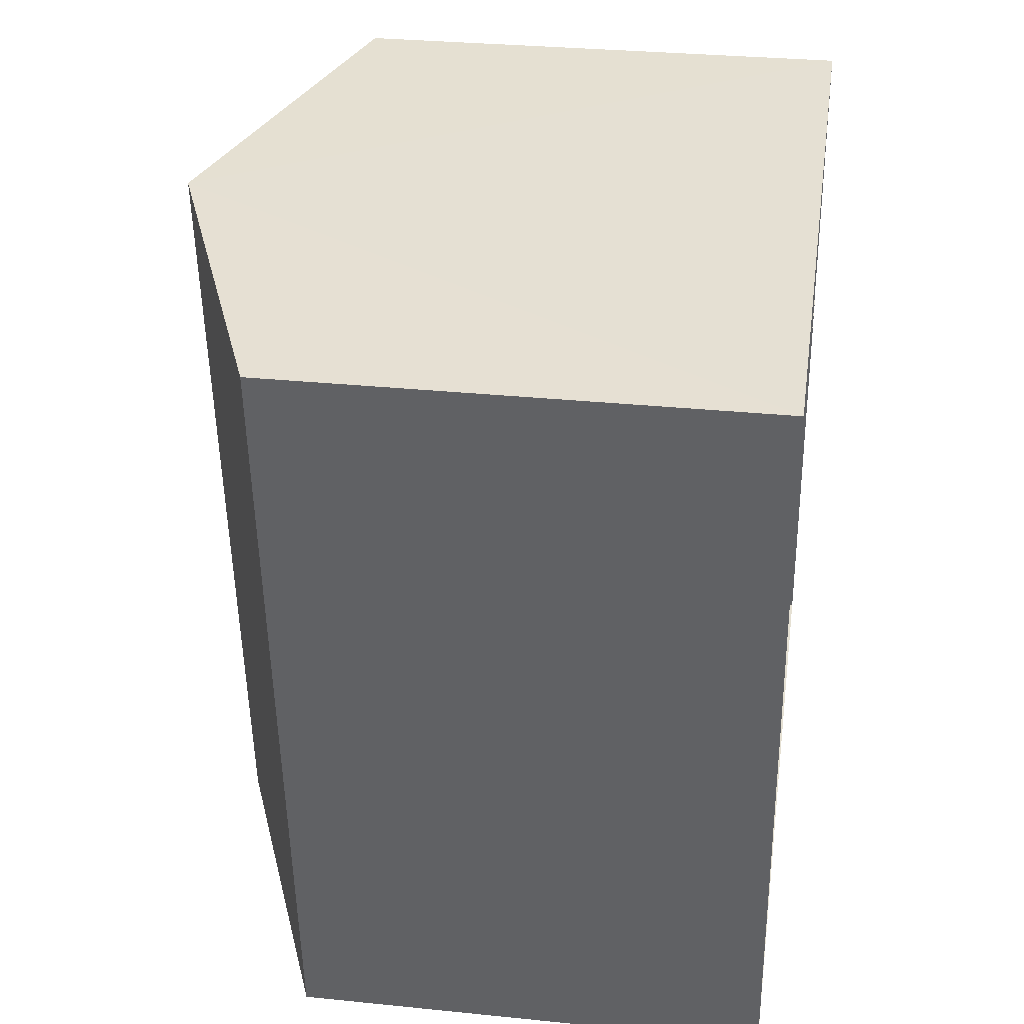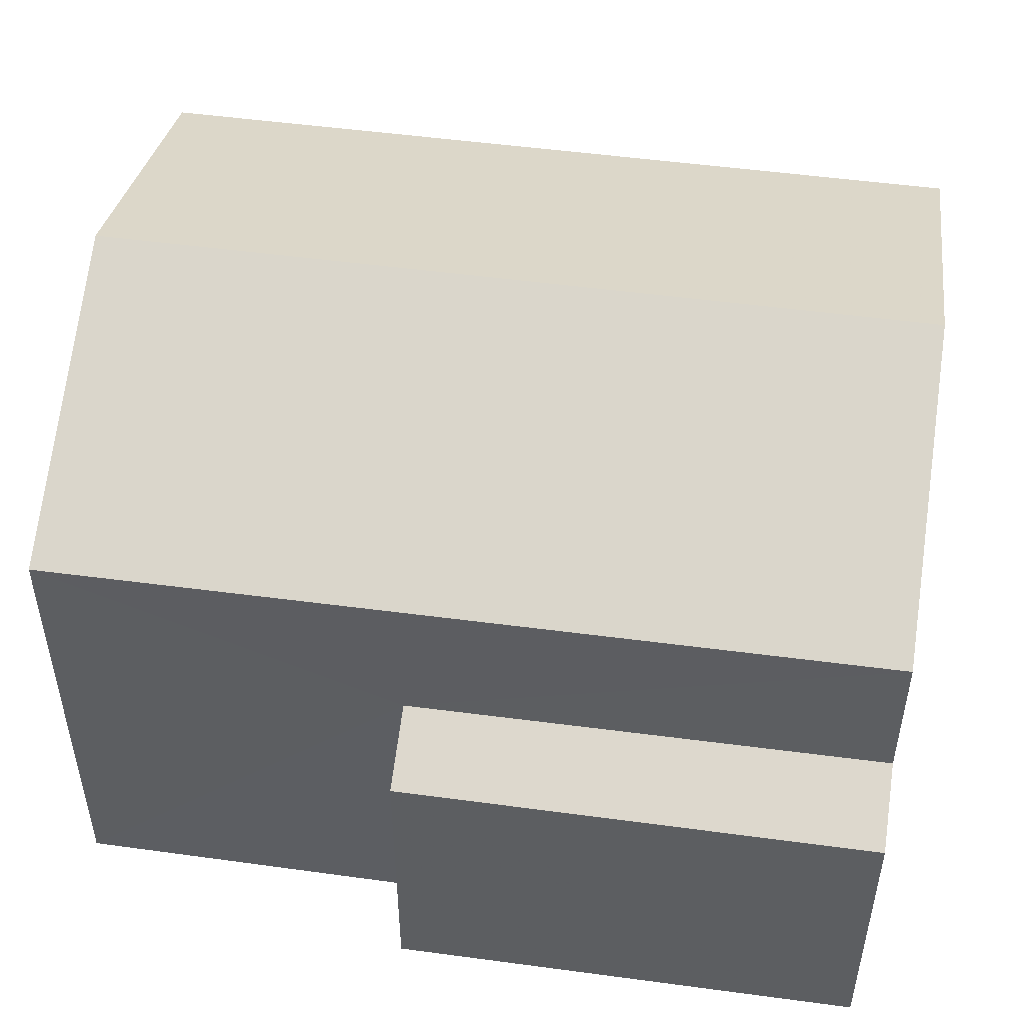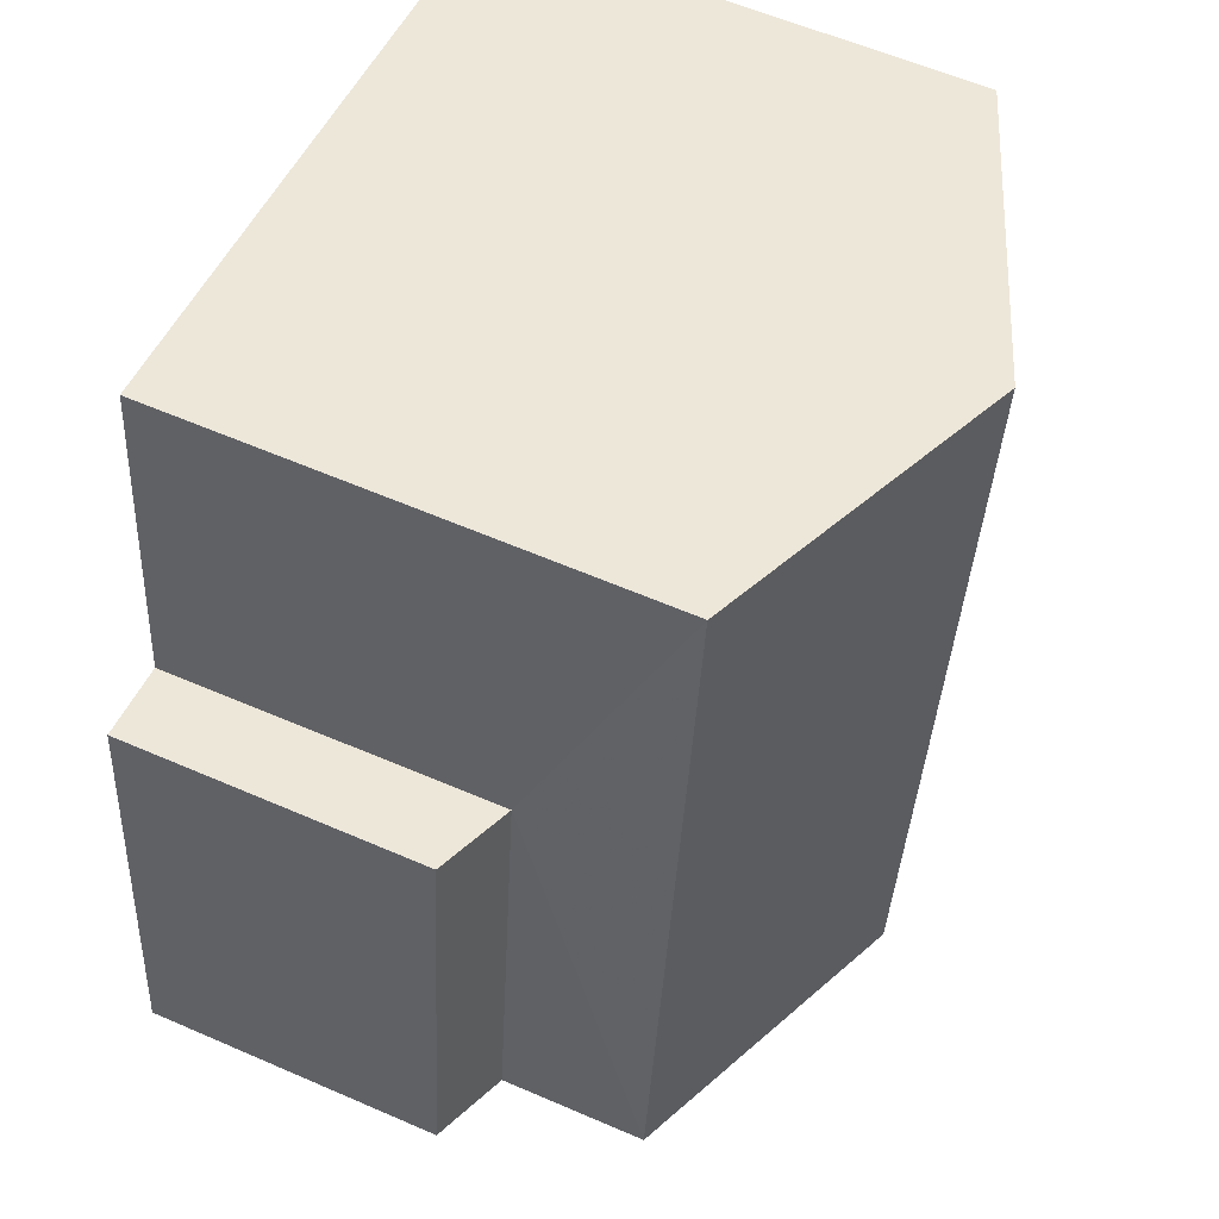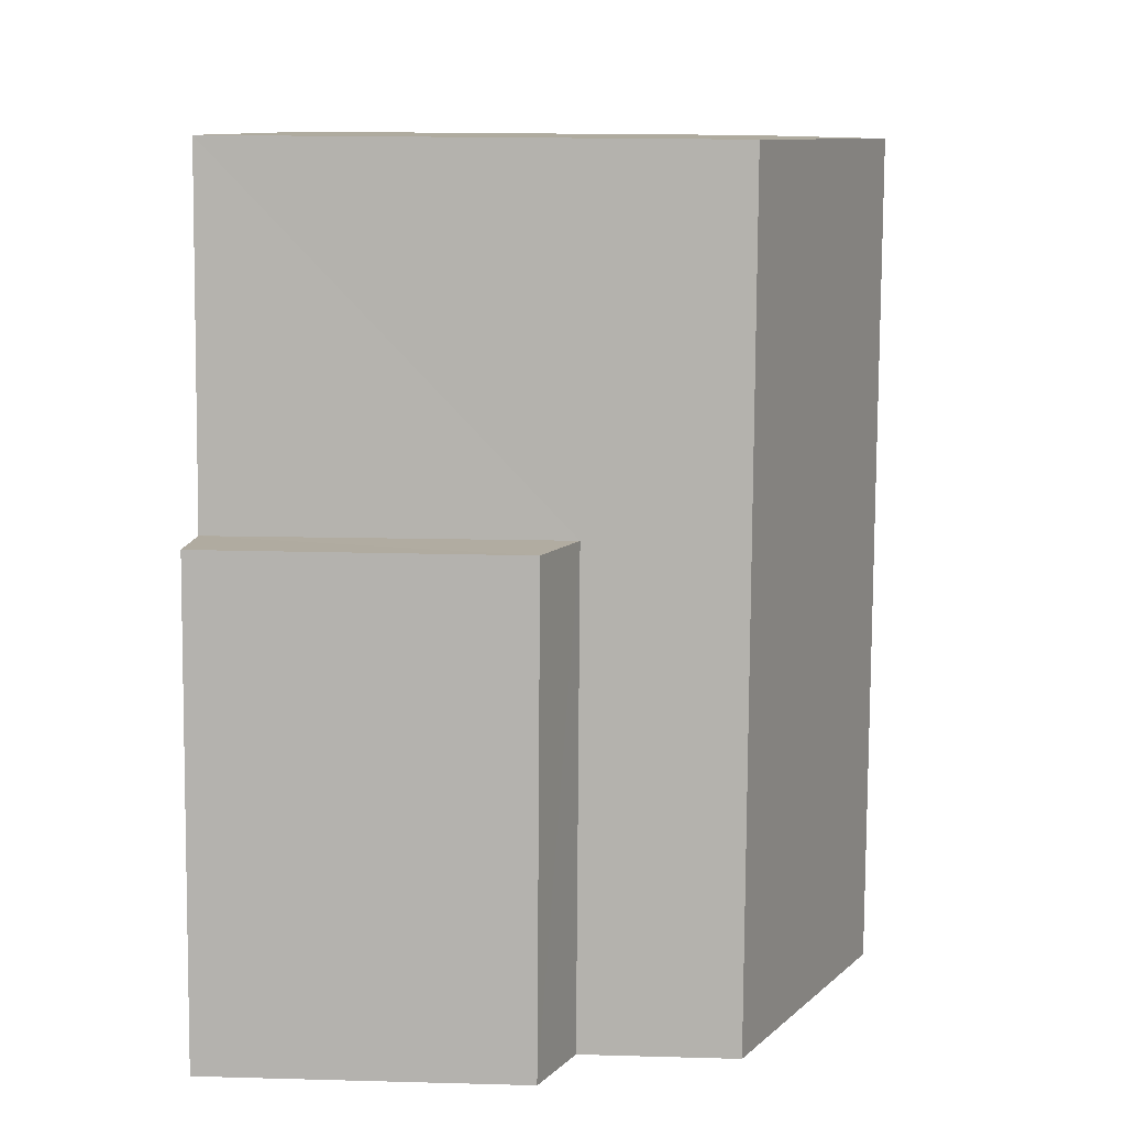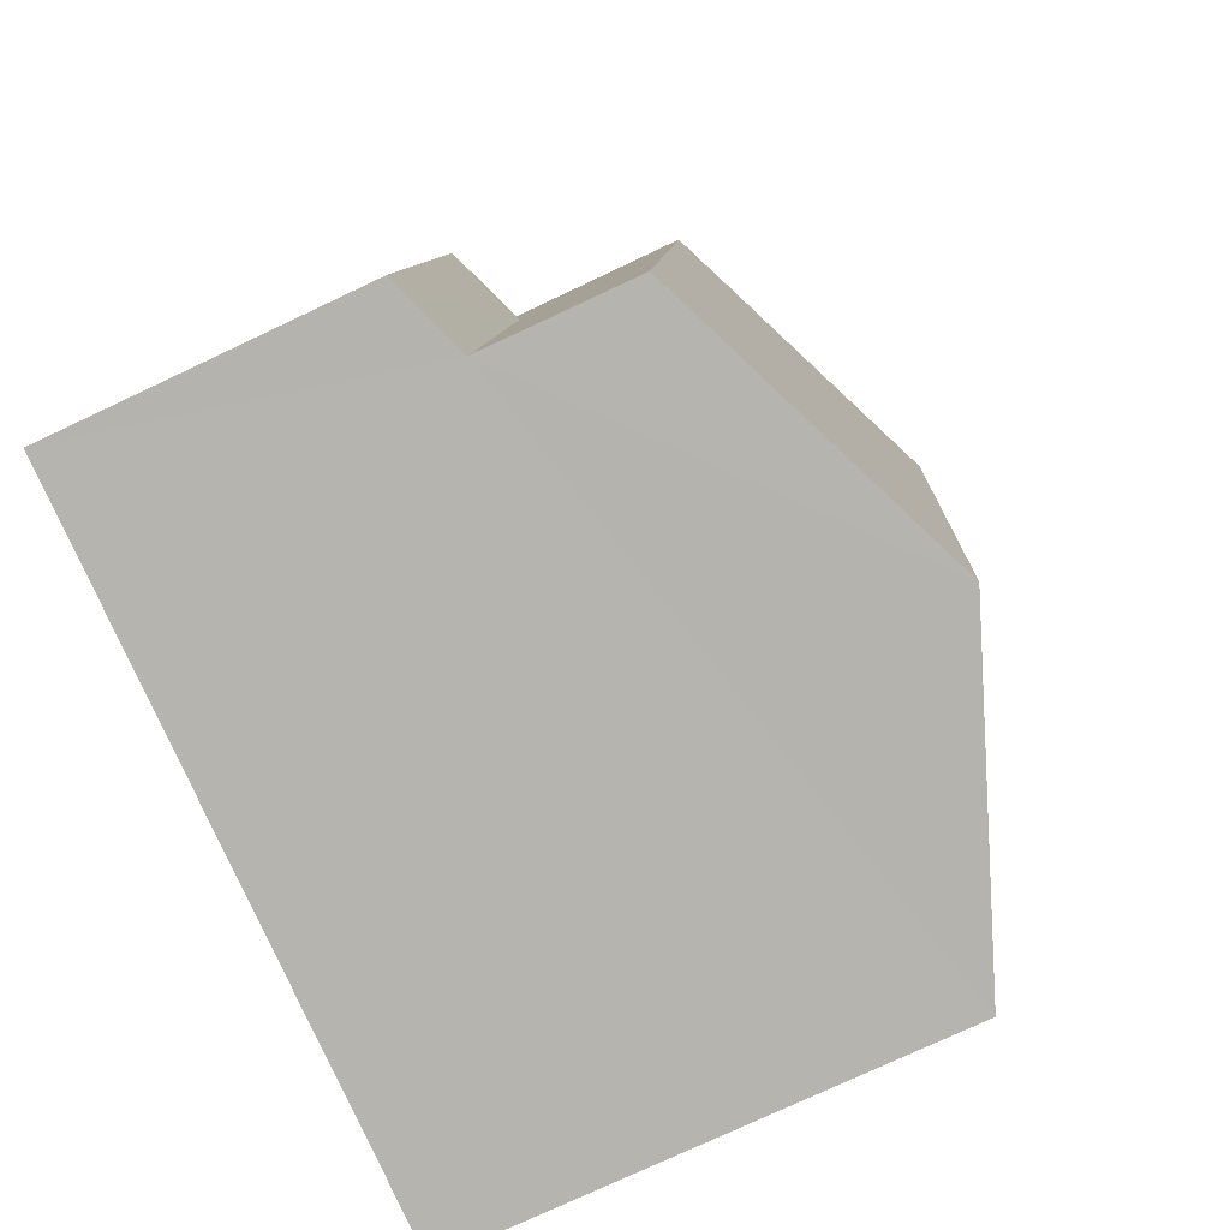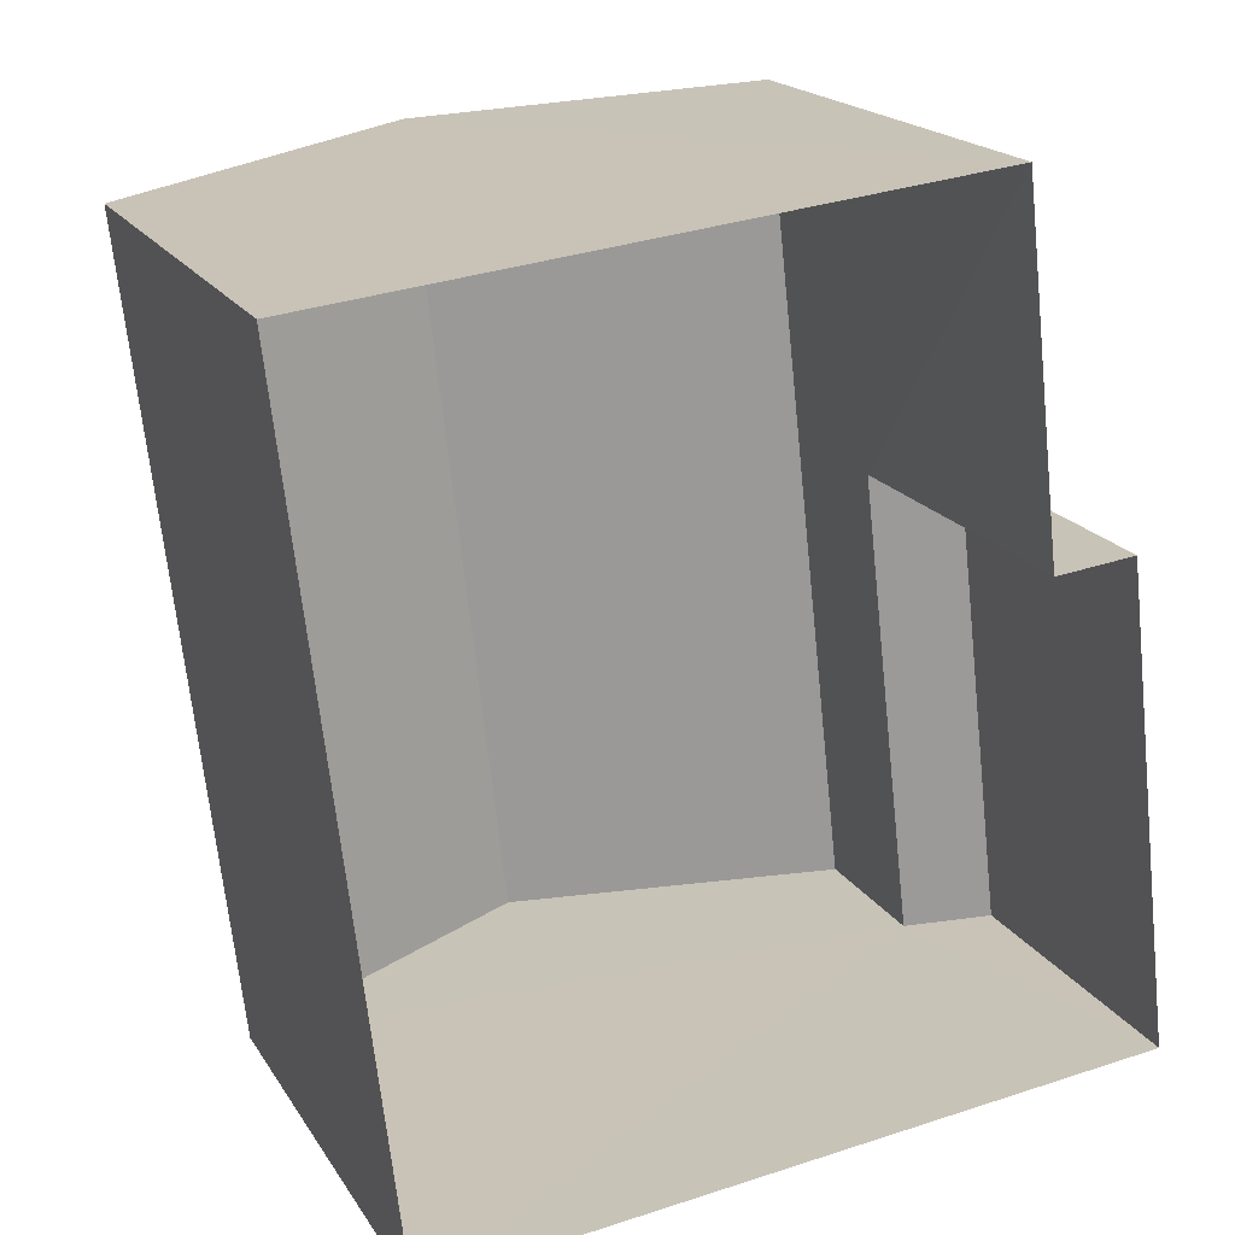
<metadata>
{"format":"obj","ext":"obj","renderer":"f3d","projection":"perspective","resolution":1024,"background":"white","views":[{"elev":32.1,"azim":98.2,"up":"+Y"},{"elev":51.3,"azim":-88.3,"up":"+Z"},{"elev":58.5,"azim":-65.7,"up":"+Y"},{"elev":16.1,"azim":-86.6,"up":"+Y"},{"elev":-75.0,"azim":-64.6,"up":"+Y"},{"elev":18.6,"azim":157.7,"up":"+Y"}]}
</metadata>
<code>
v -3.161e+05 4.03e+04 4.187
v -3.161e+05 4.03e+04 4.181
v -3.161e+05 4.03e+04 4.186
v -3.161e+05 4.03e+04 4.187
v -3.161e+05 4.031e+04 4.184
v -3.161e+05 4.031e+04 4.188
v -3.161e+05 4.03e+04 8.865
v -3.161e+05 4.03e+04 8.453
v -3.161e+05 4.03e+04 8.452
v -3.161e+05 4.03e+04 8.864
v -3.161e+05 4.03e+04 10.94
v -3.161e+05 4.031e+04 10.95
v -3.161e+05 4.031e+04 12.69
v -3.161e+05 4.03e+04 12.69
v -3.161e+05 4.03e+04 10.95
v -3.161e+05 4.031e+04 10.95
f 1 2 3
f 3 4 1
f 5 2 1
f 6 5 1
f 7 8 9
f 10 7 9
f 11 12 13
f 14 11 13
f 13 15 14
f 13 16 15
f 1 4 8
f 7 1 8
f 6 7 16
f 16 7 15
f 6 1 7
f 15 7 10
f 12 5 13
f 5 6 13
f 6 16 13
f 8 4 3
f 9 8 3
f 12 2 5
f 12 11 2
f 11 14 10
f 11 10 2
f 14 15 10
f 2 10 3
f 3 10 9

</code>
